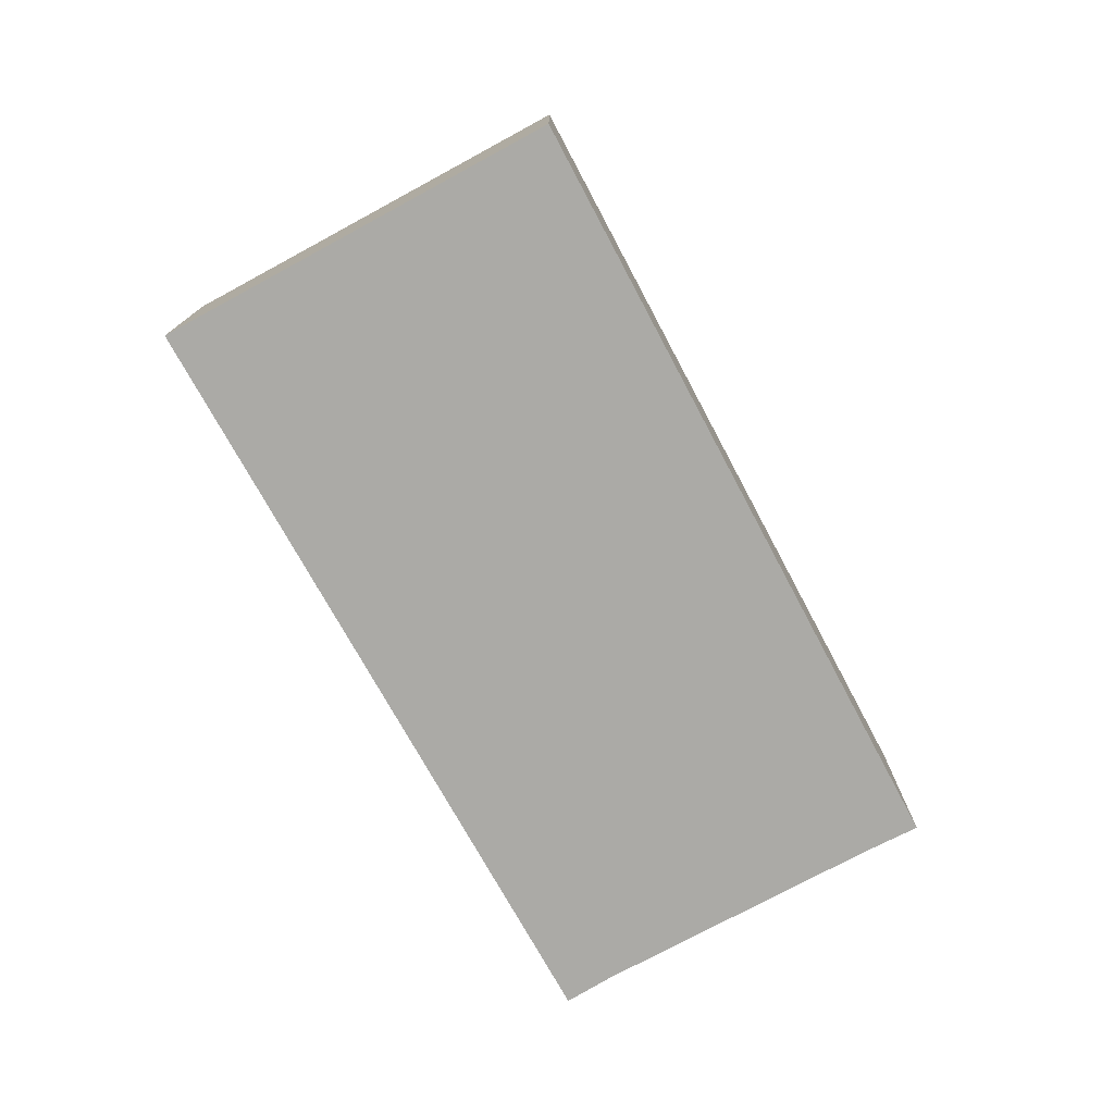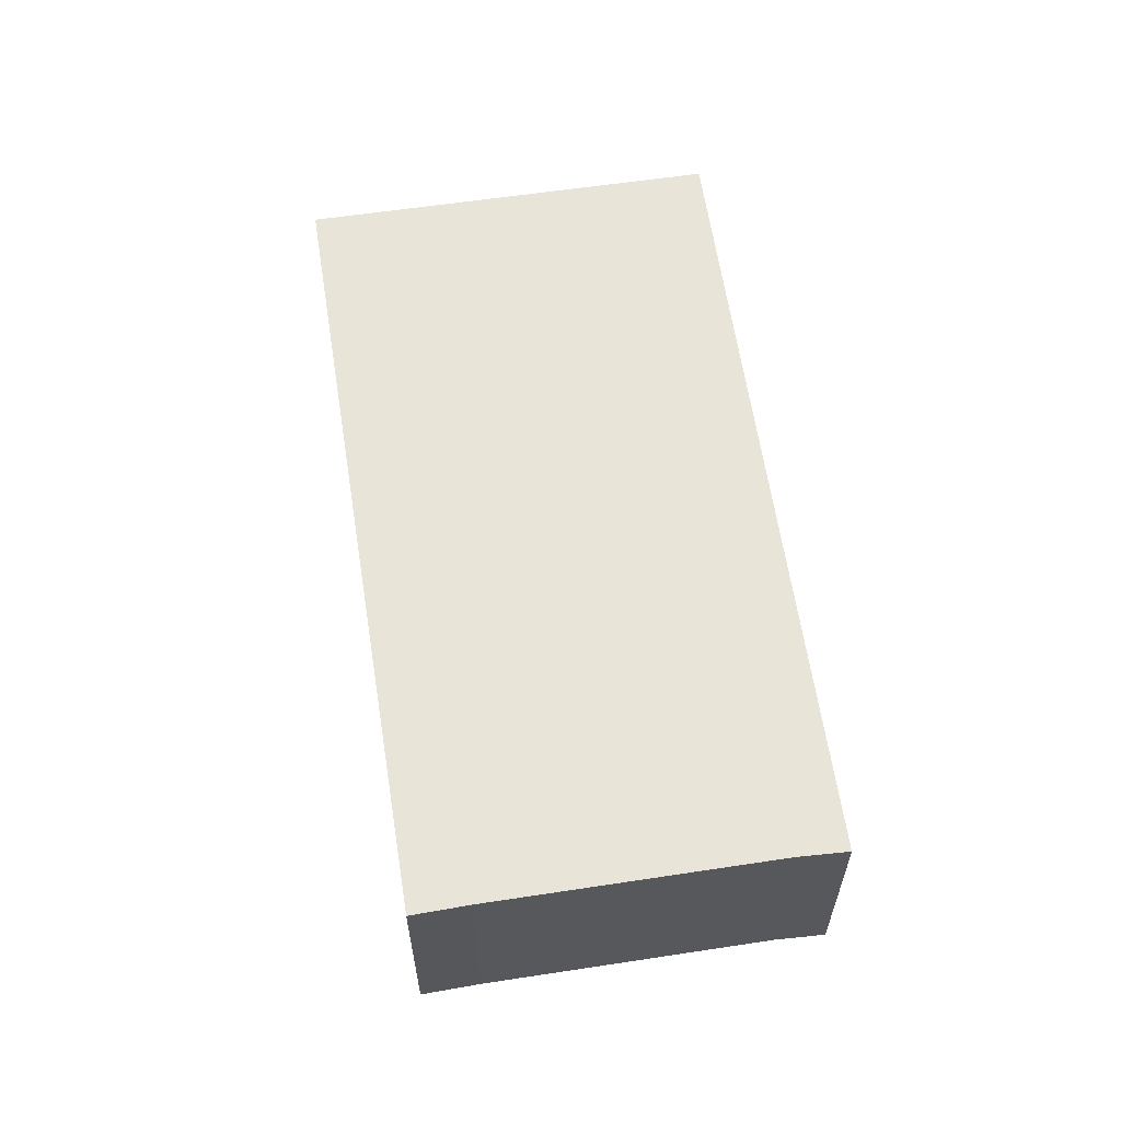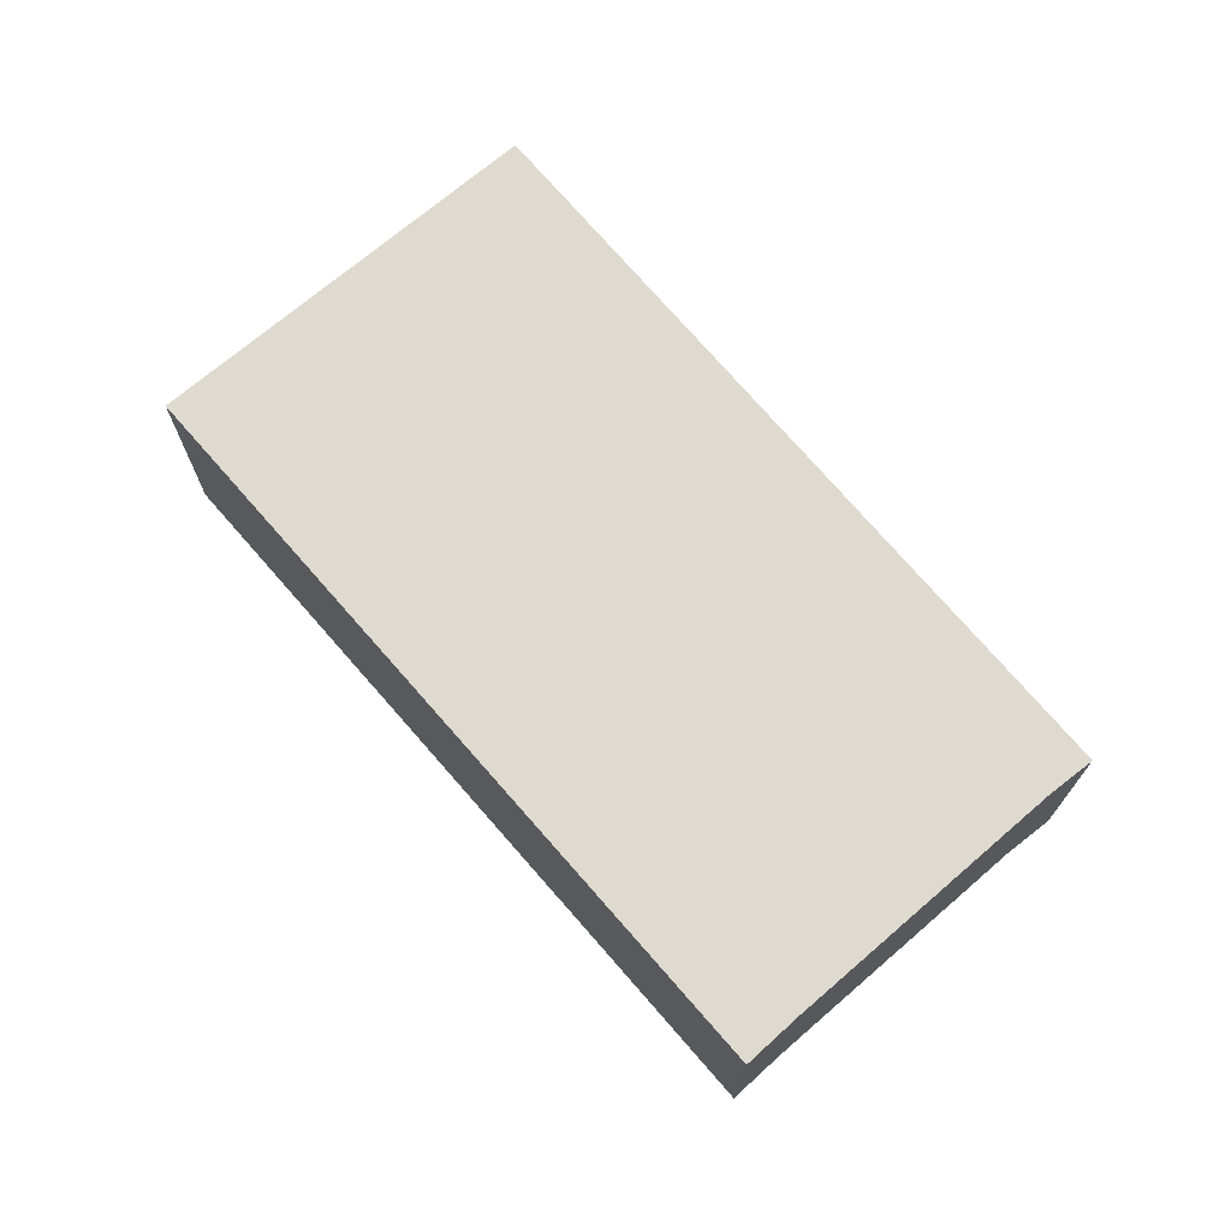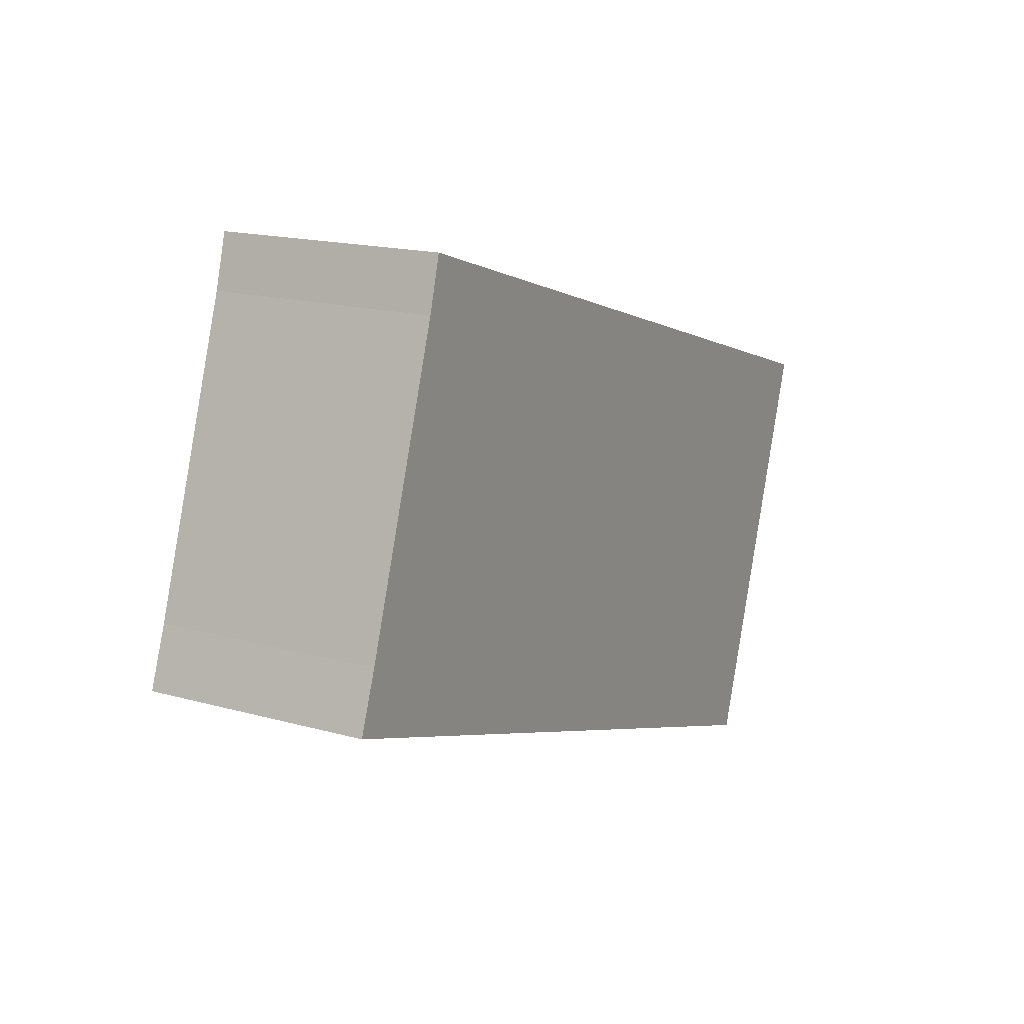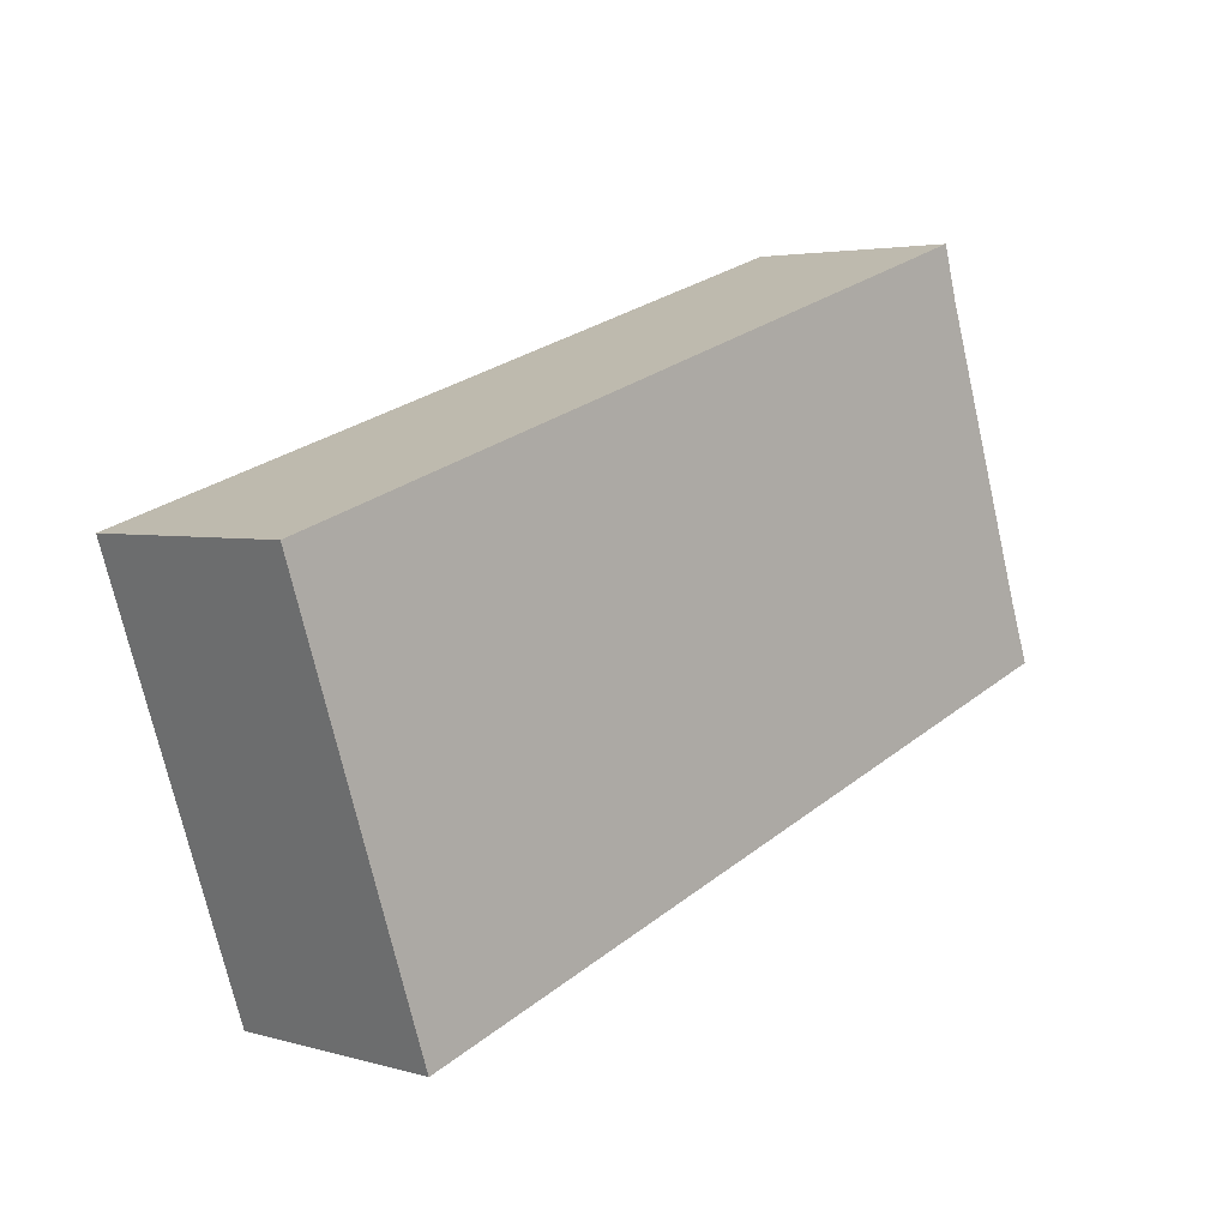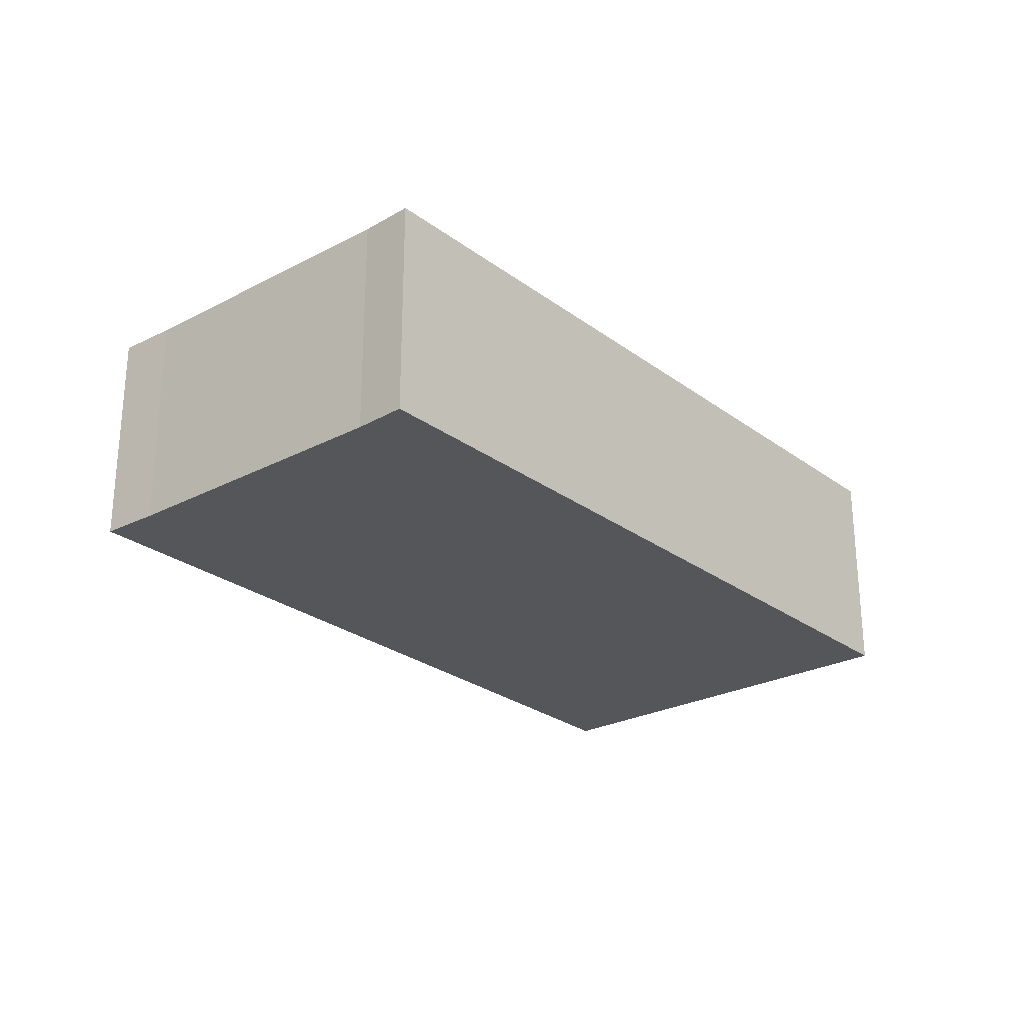
<metadata>
{"format":"obj","ext":"obj","renderer":"f3d","projection":"perspective","resolution":1024,"background":"white","views":[{"elev":-75.8,"azim":137.1,"up":"+Y"},{"elev":60.0,"azim":-80.1,"up":"+Y"},{"elev":70.9,"azim":-112.0,"up":"+Y"},{"elev":16.9,"azim":-60.6,"up":"+Z"},{"elev":3.6,"azim":133.8,"up":"+Z"},{"elev":-25.8,"azim":-31.4,"up":"+Y"}]}
</metadata>
<code>
v  12.78 3.128 1.973
v  1.651 3.128 4.793
v  1.857 3.128 5.511
v  0.296 3.128 0.804
v  0 3.128 1.915e-16
v  10.84 3.128 -3.745
v  10.84 2.293e-16 -3.745
v  0 0 0
v  0.296 -4.923e-17 0.804
v  1.651 -2.935e-16 4.793
v  1.857 -3.375e-16 5.511
v  12.78 -1.208e-16 1.973
g defaultobject
f 1 2 3
f 2 1 4
f 4 1 5
f 5 1 6
f 7 5 6
f 5 7 8
f 8 4 5
f 4 8 9
f 9 2 4
f 2 9 10
f 10 3 2
f 3 10 11
f 11 1 3
f 1 11 12
f 12 6 1
f 6 12 7
f 12 8 7
f 8 12 9
f 9 12 10
f 10 12 11

</code>
